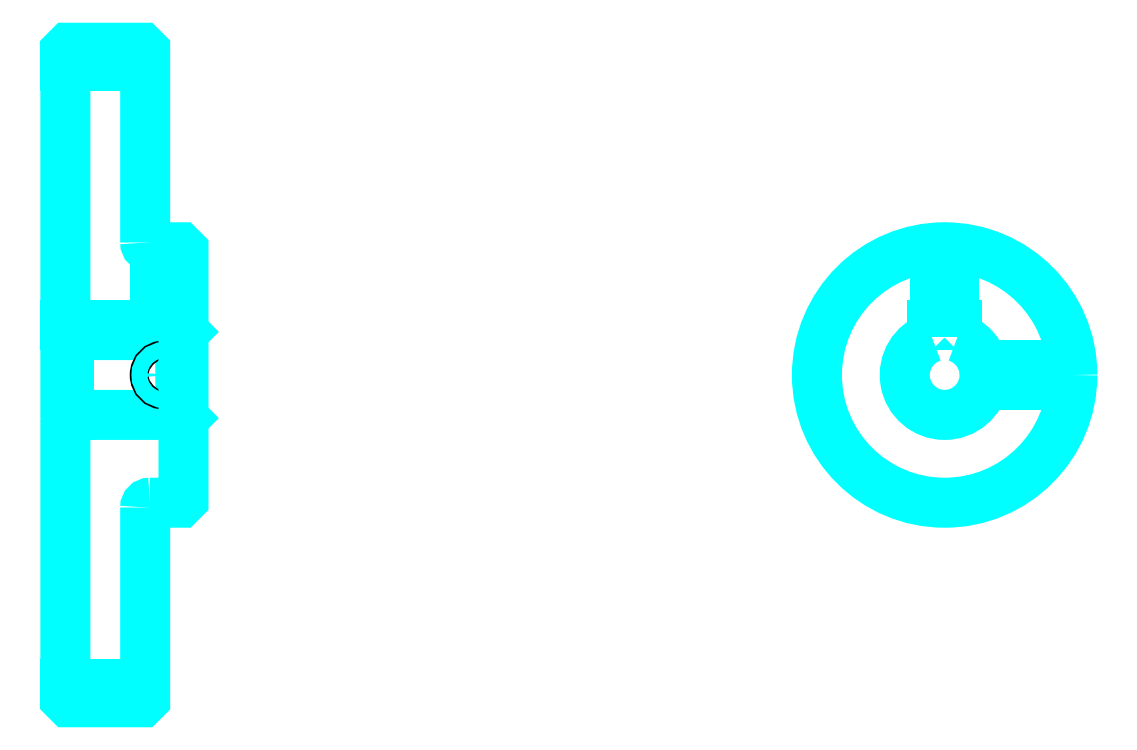
<metadata>
{"format":"dxf","ext":"dxf","renderer":"ezdxf+matplotlib","layout":"modelspace","background":"white","min_lineweight":24,"dpi":150}
</metadata>
<code>
0
SECTION
2
ENTITIES
0
LINE
8
0
10
206
20
304.2
30
0
11
231
21
304.2
31
0
0
LINE
8
0
10
206
20
110.4
30
0
11
231
21
110.4
31
0
0
LINE
8
0
10
242
20
194.8
30
0
11
243
21
193.8
31
0
0
LINE
8
0
10
242
20
219.8
30
0
11
243
21
220.8
31
0
0
LINE
8
0
10
207
20
219.8
30
0
11
207
21
194.8
31
0
0
POLYLINE
8
0
66
1
10
0
20
0
30
0
70
2
0
VERTEX
8
0
10
206
20
193.8
30
0
70
0
0
VERTEX
8
0
10
207
20
194.8
30
0
70
0
0
VERTEX
8
0
10
242
20
194.8
30
0
70
0
0
VERTEX
8
0
10
242
20
219.8
30
0
70
0
0
VERTEX
8
0
10
207
20
219.8
30
0
70
0
0
VERTEX
8
0
10
206
20
220.8
30
0
70
0
0
SEQEND
8
0
0
ARC
8
0
10
232.5
20
248.8
30
0
40
1.5
50
180
51
270
0
ARC
8
0
10
232.5
20
165.8
30
0
40
1.5
50
90
51
180
0
ARC
8
0
10
481.4
20
207.3
30
0
40
12.5
50
108.7
51
71.34
0
POLYLINE
8
0
66
1
10
0
20
0
30
0
70
2
0
VERTEX
8
0
10
485.4
20
219.1
30
0
70
0
0
VERTEX
8
0
10
485.4
20
223.1
30
0
70
0
0
VERTEX
8
0
10
477.4
20
223.1
30
0
70
0
0
VERTEX
8
0
10
477.4
20
219.1
30
0
70
0
0
SEQEND
8
0
0
LINE
8
0
10
206
20
223.1
30
0
11
243
21
223.1
31
0
0
POLYLINE
8
0
66
1
10
0
20
0
30
0
70
2
0
VERTEX
8
0
10
240
20
247.3
30
0
70
0
0
VERTEX
8
0
10
240
20
223.1
30
0
70
0
0
SEQEND
8
0
0
POLYLINE
8
0
66
1
10
0
20
0
30
0
70
2
0
VERTEX
8
0
10
234
20
247.3
30
0
70
0
0
VERTEX
8
0
10
234
20
223.1
30
0
70
0
0
SEQEND
8
0
0
POLYLINE
8
0
66
1
10
0
20
0
30
0
70
2
0
VERTEX
8
0
10
239.5
20
247.3
30
0
70
0
0
VERTEX
8
0
10
239.5
20
223.1
30
0
70
0
0
SEQEND
8
0
0
POLYLINE
8
0
66
1
10
0
20
0
30
0
70
2
0
VERTEX
8
0
10
234.6
20
247.3
30
0
70
0
0
VERTEX
8
0
10
234.6
20
223.1
30
0
70
0
0
SEQEND
8
0
0
POLYLINE
8
0
66
1
10
0
20
0
30
0
70
2
0
VERTEX
8
0
10
478.4
20
223.1
30
0
70
0
0
VERTEX
8
0
10
478.4
20
247.2
30
0
70
0
0
SEQEND
8
0
0
POLYLINE
8
0
66
1
10
0
20
0
30
0
70
2
0
VERTEX
8
0
10
484.4
20
223.1
30
0
70
0
0
VERTEX
8
0
10
484.4
20
247.2
30
0
70
0
0
SEQEND
8
0
0
POLYLINE
8
0
66
1
10
0
20
0
30
0
70
2
0
VERTEX
8
0
10
479
20
223.1
30
0
70
0
0
VERTEX
8
0
10
479
20
247.2
30
0
70
0
0
SEQEND
8
0
0
POLYLINE
8
0
66
1
10
0
20
0
30
0
70
2
0
VERTEX
8
0
10
483.9
20
223.1
30
0
70
0
0
VERTEX
8
0
10
483.9
20
247.2
30
0
70
0
0
SEQEND
8
0
0
CIRCLE
8
0
10
237
20
207.3
30
0
40
3
0
CIRCLE
8
0
10
237
20
207.3
30
0
40
2.46
0
POLYLINE
8
0
66
1
10
0
20
0
30
0
70
2
0
VERTEX
8
0
10
493.5
20
210.3
30
0
70
0
0
VERTEX
8
0
10
521.3
20
210.3
30
0
70
0
0
SEQEND
8
0
0
POLYLINE
8
0
66
1
10
0
20
0
30
0
70
2
0
VERTEX
8
0
10
493.5
20
204.3
30
0
70
0
0
VERTEX
8
0
10
521.3
20
204.3
30
0
70
0
0
SEQEND
8
0
0
POLYLINE
8
0
66
1
10
0
20
0
30
0
70
2
0
VERTEX
8
0
10
493.7
20
209.8
30
0
70
0
0
VERTEX
8
0
10
521.3
20
209.8
30
0
70
0
0
SEQEND
8
0
0
POLYLINE
8
0
66
1
10
0
20
0
30
0
70
2
0
VERTEX
8
0
10
493.7
20
204.8
30
0
70
0
0
VERTEX
8
0
10
521.3
20
204.8
30
0
70
0
0
SEQEND
8
0
0
POLYLINE
8
0
66
1
10
0
20
0
30
0
70
2
0
VERTEX
8
0
10
206
20
193.8
30
0
70
0
0
VERTEX
8
0
10
206
20
105.8
30
0
70
0
0
VERTEX
8
0
10
207
20
104.8
30
0
70
0
0
VERTEX
8
0
10
230
20
104.8
30
0
70
0
0
VERTEX
8
0
10
231
20
105.8
30
0
70
0
0
VERTEX
8
0
10
231
20
165.8
30
0
70
0
0
SEQEND
8
0
0
POLYLINE
8
0
66
1
10
0
20
0
30
0
70
2
0
VERTEX
8
0
10
232.5
20
167.3
30
0
70
0
0
VERTEX
8
0
10
242
20
167.3
30
0
70
0
0
VERTEX
8
0
10
243
20
168.3
30
0
70
0
0
VERTEX
8
0
10
243
20
246.3
30
0
70
0
0
VERTEX
8
0
10
242
20
247.3
30
0
70
0
0
VERTEX
8
0
10
232.5
20
247.3
30
0
70
0
0
SEQEND
8
0
0
POLYLINE
8
0
66
1
10
0
20
0
30
0
70
2
0
VERTEX
8
0
10
231
20
248.8
30
0
70
0
0
VERTEX
8
0
10
231
20
308.8
30
0
70
0
0
VERTEX
8
0
10
230
20
309.8
30
0
70
0
0
VERTEX
8
0
10
207
20
309.8
30
0
70
0
0
VERTEX
8
0
10
206
20
308.8
30
0
70
0
0
VERTEX
8
0
10
206
20
193.8
30
0
70
0
0
SEQEND
8
0
0
CIRCLE
8
0
10
481.4
20
207.3
30
0
40
40
0
ENDSEC
0
EOF

</code>
